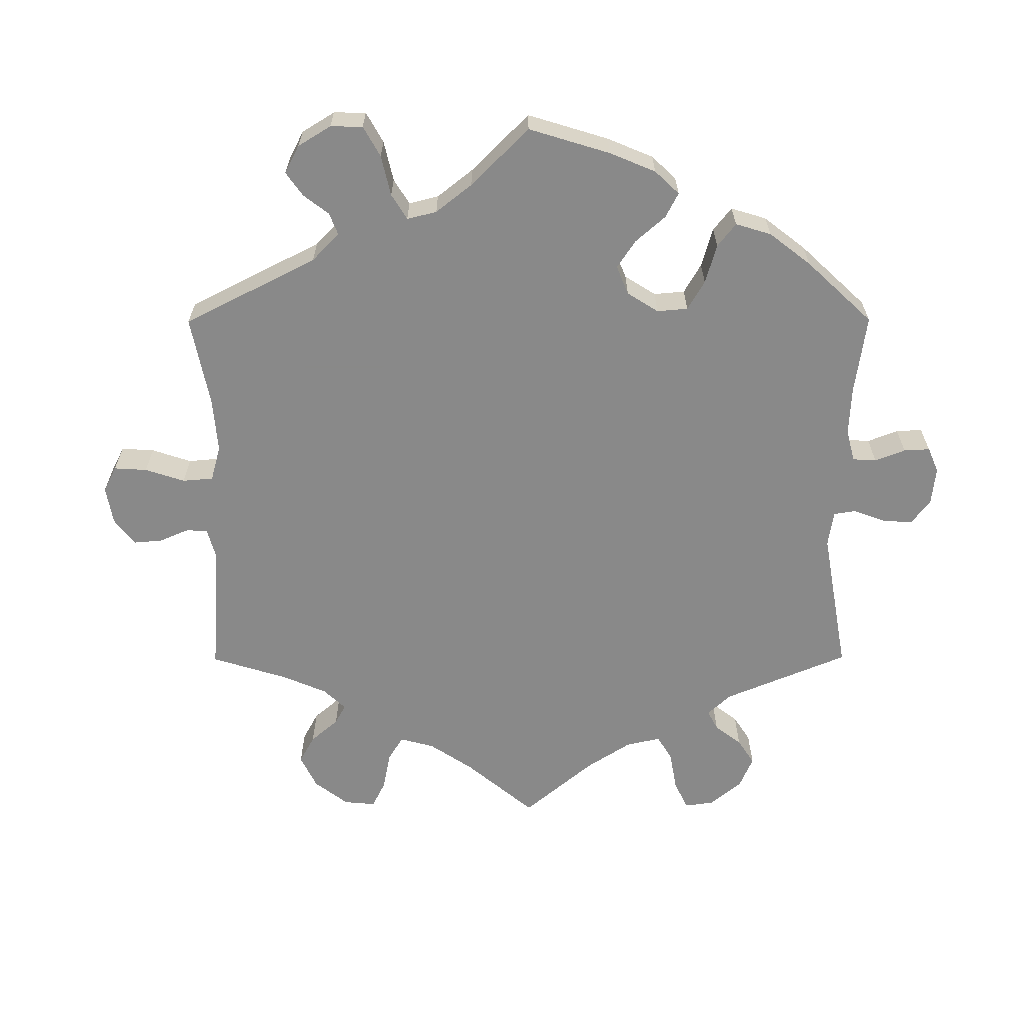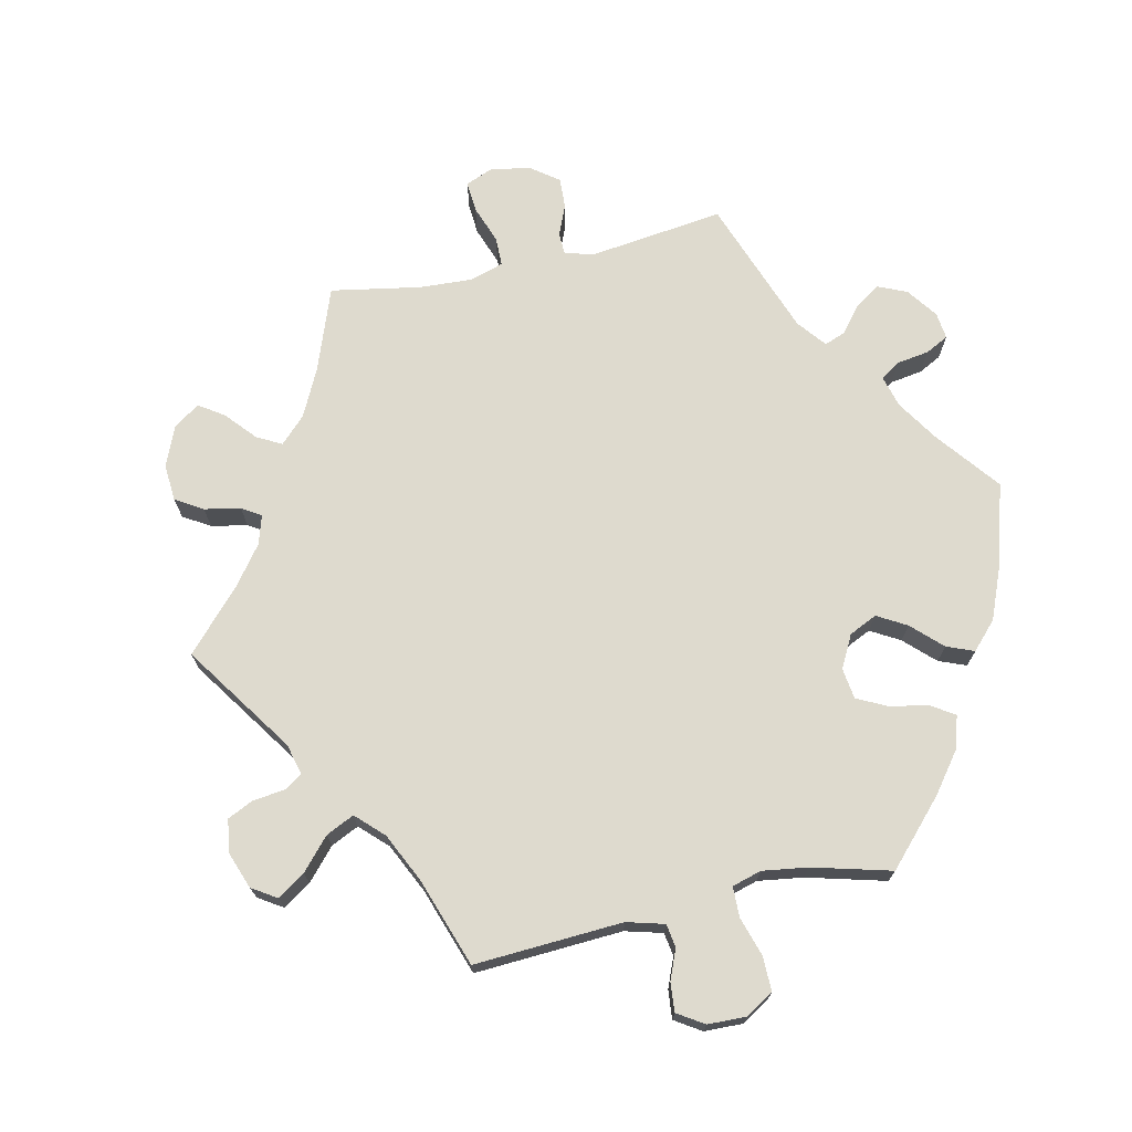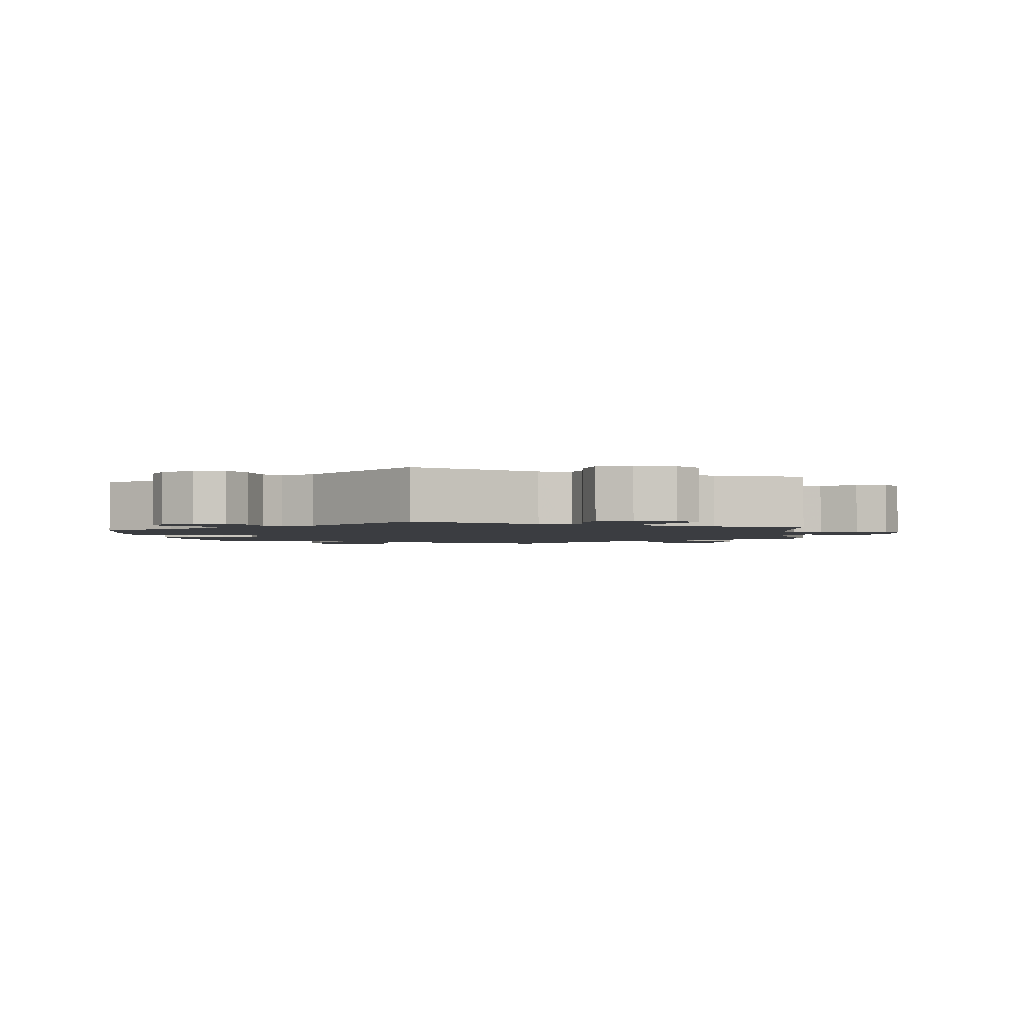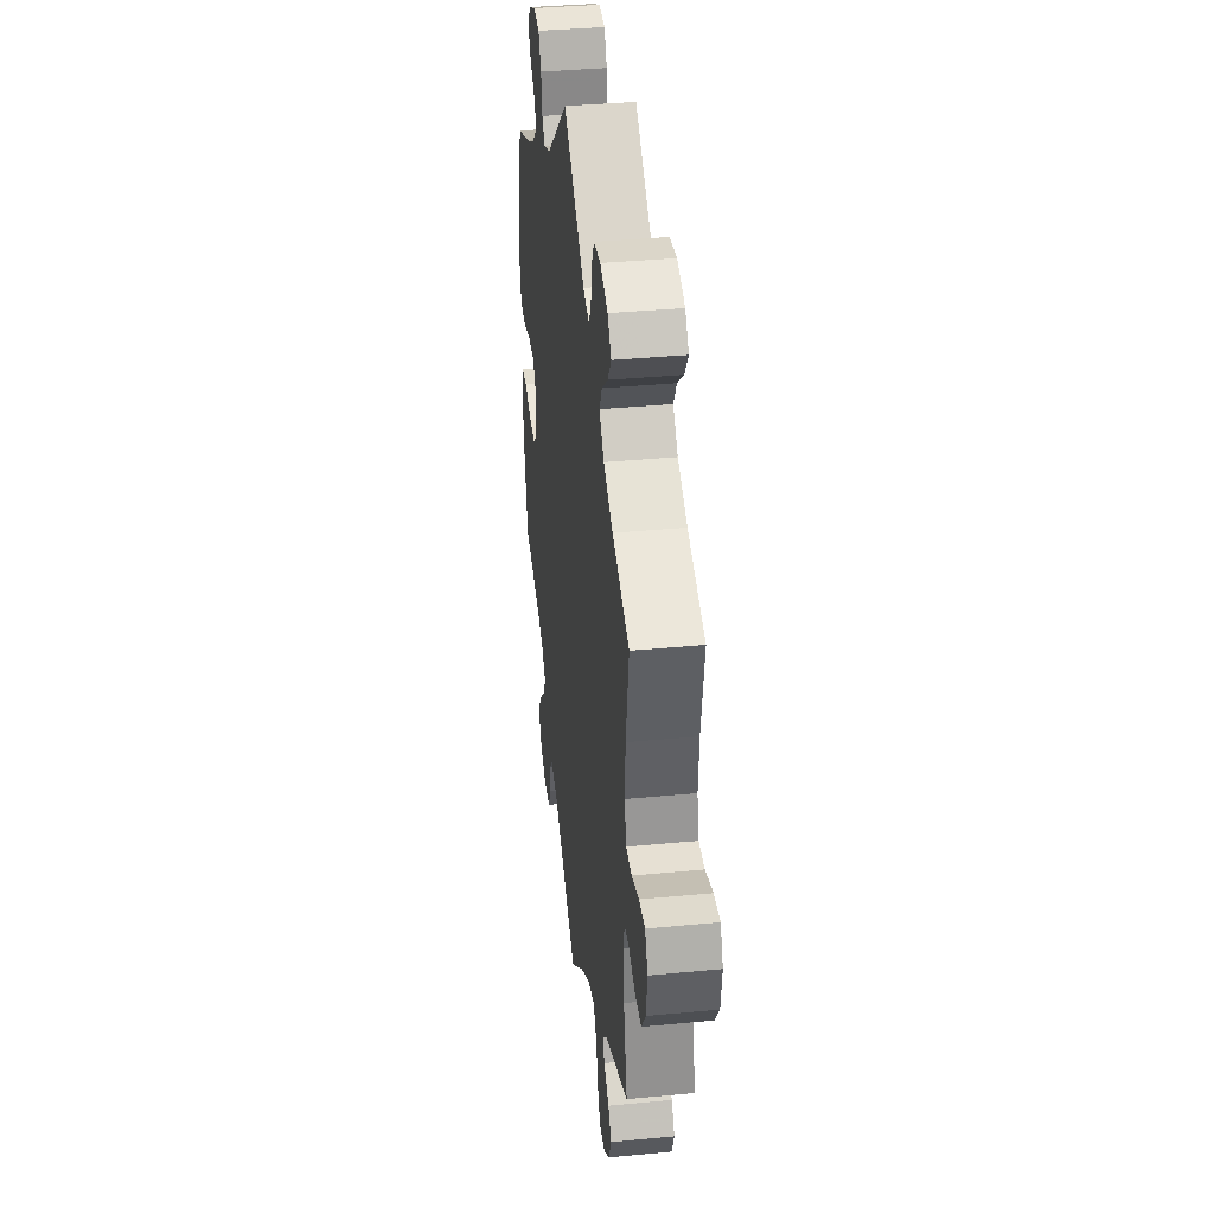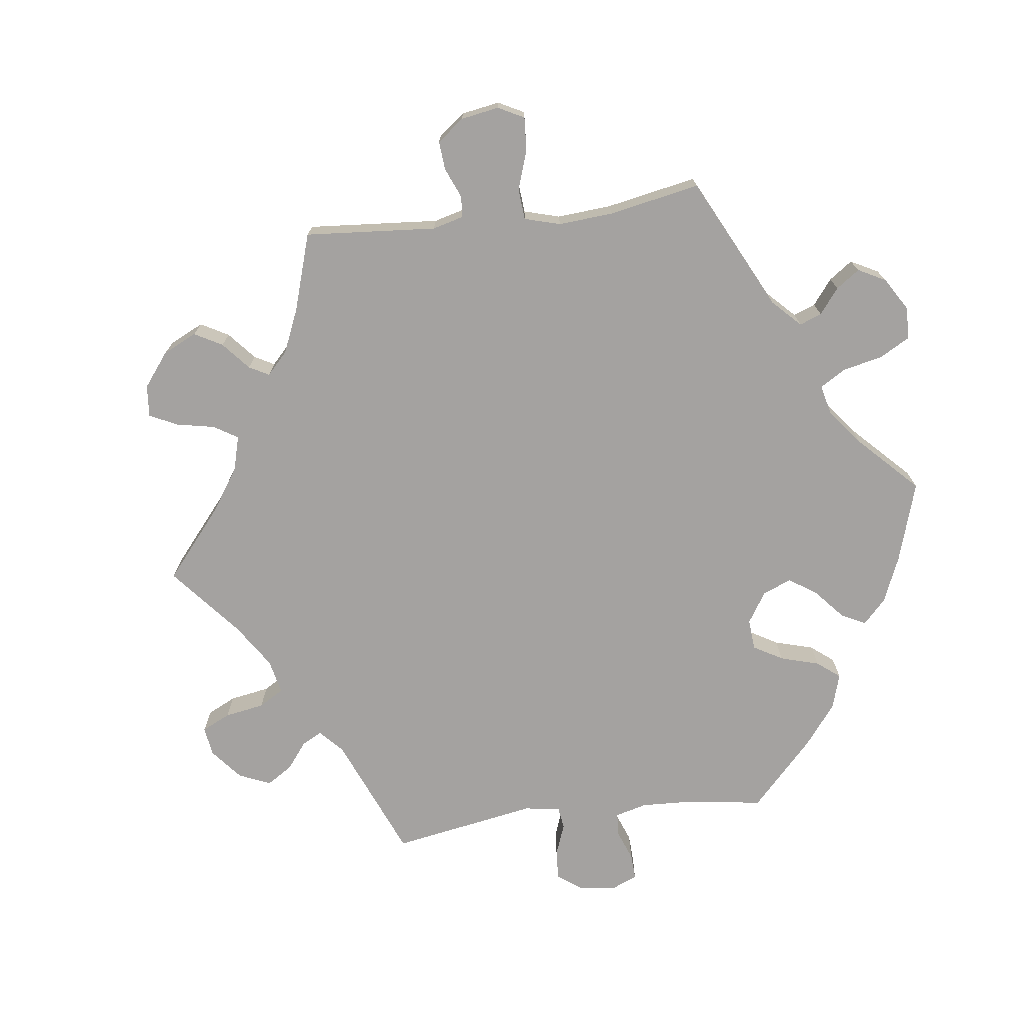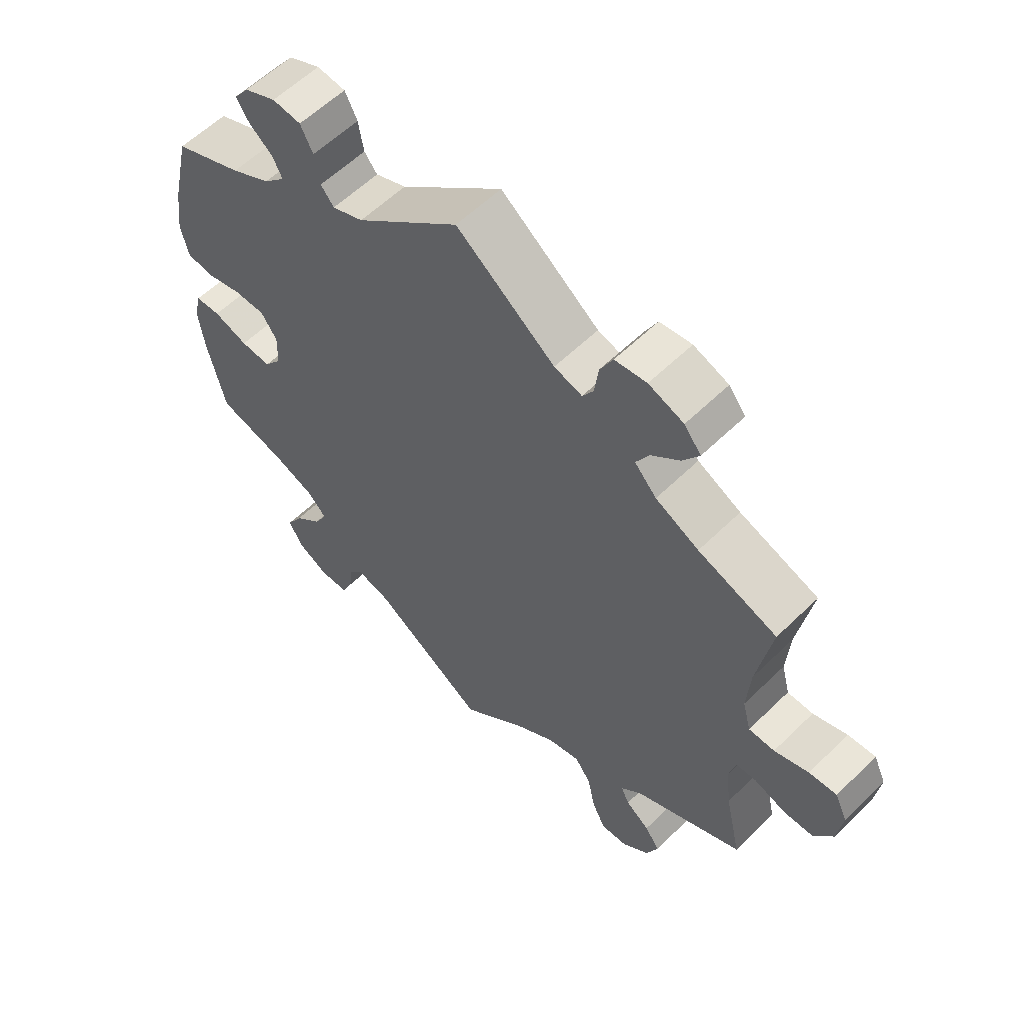
<metadata>
{"format":"obj","ext":"obj","renderer":"f3d","projection":"perspective","resolution":1024,"background":"white","views":[{"elev":-63.0,"azim":-119.8,"up":"+Y"},{"elev":71.1,"azim":-162.5,"up":"+Y"},{"elev":-2.3,"azim":8.0,"up":"+Y"},{"elev":37.0,"azim":83.0,"up":"+Z"},{"elev":-72.7,"azim":157.2,"up":"+Y"},{"elev":58.4,"azim":44.8,"up":"+Z"}]}
</metadata>
<code>
v -0.527 0.07 -0.172
v -0.536 0.07 -0.102
v -0.525 0.07 -0.056
v -0.486 0.07 -0.054
v -0.433 0.07 -0.072
v -0.386 0.07 -0.075
v -0.359 0.07 -0.04
v -0.357 0.07 0.012
v -0.382 0.07 0.048
v -0.43 0.07 0.048
v -0.486 0.07 0.034
v -0.527 0.07 0.04
v -0.539 0.07 0.091
v -0.529 0.07 0.165
v -0.5 0.07 0.289
v -0.394 0.07 0.332
v -0.333 0.07 0.364
v -0.3 0.07 0.397
v -0.315 0.07 0.427
v -0.351 0.07 0.456
v -0.371 0.07 0.487
v -0.348 0.07 0.518
v -0.299 0.07 0.54
v -0.255 0.07 0.535
v -0.236 0.07 0.497
v -0.228 0.07 0.449
v -0.208 0.07 0.424
v -0.16 0.07 0.443
v 0 0.07 0.578
v 0.152 0.07 0.462
v 0.195 0.07 0.449
v 0.212 0.07 0.476
v 0.218 0.07 0.523
v 0.238 0.07 0.562
v 0.287 0.07 0.568
v 0.341 0.07 0.548
v 0.367 0.07 0.515
v 0.342 0.07 0.478
v 0.298 0.07 0.441
v 0.278 0.07 0.405
v 0.312 0.07 0.368
v 0.379 0.07 0.334
v 0.501 0.07 0.29
v 0.479 0.07 0.165
v 0.474 0.07 0.091
v 0.487 0.07 0.042
v 0.527 0.07 0.041
v 0.58 0.07 0.059
v 0.623 0.07 0.062
v 0.642 0.07 0.021
v 0.634 0.07 -0.039
v 0.604 0.07 -0.083
v 0.559 0.07 -0.084
v 0.51 0.07 -0.067
v 0.478 0.07 -0.068
v 0.468 0.07 -0.11
v 0.476 0.07 -0.177
v 0.501 0.07 -0.289
v 0.332 0.07 -0.37
v 0.3 0.07 -0.402
v 0.313 0.07 -0.429
v 0.35 0.07 -0.457
v 0.373 0.07 -0.49
v 0.355 0.07 -0.534
v 0.313 0.07 -0.569
v 0.272 0.07 -0.571
v 0.251 0.07 -0.529
v 0.239 0.07 -0.471
v 0.214 0.07 -0.435
v 0.163 0.07 -0.448
v 0.099 0.07 -0.492
v 0 0.07 -0.578
v -0.176 0.07 -0.463
v -0.229 0.07 -0.449
v -0.25 0.07 -0.475
v -0.256 0.07 -0.52
v -0.273 0.07 -0.557
v -0.317 0.07 -0.559
v -0.365 0.07 -0.533
v -0.387 0.07 -0.493
v -0.362 0.07 -0.451
v -0.319 0.07 -0.411
v -0.299 0.07 -0.374
v -0.329 0.07 -0.343
v -0.389 0.07 -0.319
v -0.5 0.07 -0.289
v -0.527 0 -0.172
v -0.536 0 -0.102
v -0.525 0 -0.056
v -0.486 0 -0.054
v -0.433 0 -0.072
v -0.386 0 -0.075
v -0.359 0 -0.04
v -0.357 0 0.012
v -0.382 0 0.048
v -0.43 0 0.048
v -0.486 0 0.034
v -0.527 0 0.04
v -0.539 0 0.091
v -0.529 0 0.165
v -0.5 0 0.289
v -0.394 0 0.332
v -0.333 0 0.364
v -0.3 0 0.397
v -0.315 0 0.427
v -0.351 0 0.456
v -0.371 0 0.487
v -0.348 0 0.518
v -0.299 0 0.54
v -0.255 0 0.535
v -0.236 0 0.497
v -0.228 0 0.449
v -0.208 0 0.424
v -0.16 0 0.443
v 0 0 0.578
v 0.152 0 0.462
v 0.195 0 0.449
v 0.212 0 0.476
v 0.218 0 0.523
v 0.238 0 0.562
v 0.287 0 0.568
v 0.341 0 0.548
v 0.367 0 0.515
v 0.342 0 0.478
v 0.298 0 0.441
v 0.278 0 0.405
v 0.312 0 0.368
v 0.379 0 0.334
v 0.501 0 0.29
v 0.479 0 0.165
v 0.474 0 0.091
v 0.487 0 0.042
v 0.527 0 0.041
v 0.58 0 0.059
v 0.623 0 0.062
v 0.642 0 0.021
v 0.634 0 -0.039
v 0.604 0 -0.083
v 0.559 0 -0.084
v 0.51 0 -0.067
v 0.478 0 -0.068
v 0.468 0 -0.11
v 0.476 0 -0.177
v 0.501 0 -0.289
v 0.332 0 -0.37
v 0.3 0 -0.402
v 0.313 0 -0.429
v 0.35 0 -0.457
v 0.373 0 -0.49
v 0.355 0 -0.534
v 0.313 0 -0.569
v 0.272 0 -0.571
v 0.251 0 -0.529
v 0.239 0 -0.471
v 0.214 0 -0.435
v 0.163 0 -0.448
v 0.099 0 -0.492
v 0 0 -0.578
v -0.176 0 -0.463
v -0.229 0 -0.449
v -0.25 0 -0.475
v -0.256 0 -0.52
v -0.273 0 -0.557
v -0.317 0 -0.559
v -0.365 0 -0.533
v -0.387 0 -0.493
v -0.362 0 -0.451
v -0.319 0 -0.411
v -0.299 0 -0.374
v -0.329 0 -0.343
v -0.389 0 -0.319
v -0.5 0 -0.289
f 85 86 1 2
f 84 85 2 3
f 83 84 3 4
f 79 80 81 82
f 79 82 83
f 78 79 83
f 75 76 77 78
f 75 78 83
f 74 75 83
f 73 74 83 4
f 71 72 73 4
f 65 66 67 68
f 65 68 69
f 64 65 69
f 61 62 63 64
f 60 61 64 69
f 59 60 69 70
f 57 58 59 70
f 51 52 53 54
f 51 54 55
f 50 51 55
f 47 48 49 50
f 46 47 50 55
f 45 46 55 56
f 42 43 44
f 41 42 44 45
f 40 41 45 56
f 36 37 38 39
f 36 39 40
f 35 36 40
f 32 33 34 35
f 31 32 35 40
f 30 31 40 56
f 28 29 30 56
f 23 24 25 26
f 21 22 23 26
f 19 20 21 26
f 18 19 26 27
f 17 18 27
f 16 17 27 28
f 14 15 16
f 10 11 12 13
f 9 10 13 14
f 70 71 4 5
f 57 70 5 6
f 56 57 6 7
f 28 56 7 8
f 9 14 16 28
f 8 9 28
f 88 87 172 171
f 89 88 171 170
f 90 89 170 169
f 168 167 166 165
f 169 168 165
f 169 165 164
f 164 163 162 161
f 169 164 161
f 169 161 160
f 90 169 160 159
f 90 159 158 157
f 154 153 152 151
f 155 154 151
f 155 151 150
f 150 149 148 147
f 155 150 147 146
f 156 155 146 145
f 156 145 144 143
f 140 139 138 137
f 141 140 137
f 141 137 136
f 136 135 134 133
f 141 136 133 132
f 142 141 132 131
f 130 129 128
f 131 130 128 127
f 142 131 127 126
f 125 124 123 122
f 126 125 122
f 126 122 121
f 121 120 119 118
f 126 121 118 117
f 142 126 117 116
f 142 116 115 114
f 112 111 110 109
f 112 109 108 107
f 112 107 106 105
f 113 112 105 104
f 113 104 103
f 114 113 103 102
f 102 101 100
f 99 98 97 96
f 100 99 96 95
f 91 90 157 156
f 92 91 156 143
f 93 92 143 142
f 94 93 142 114
f 114 102 100 95
f 114 95 94
f 1 87 88 2
f 2 88 89 3
f 3 89 90 4
f 4 90 91 5
f 5 91 92 6
f 6 92 93 7
f 7 93 94 8
f 8 94 95 9
f 9 95 96 10
f 10 96 97 11
f 11 97 98 12
f 12 98 99 13
f 13 99 100 14
f 14 100 101 15
f 15 101 102 16
f 16 102 103 17
f 17 103 104 18
f 18 104 105 19
f 19 105 106 20
f 20 106 107 21
f 21 107 108 22
f 22 108 109 23
f 23 109 110 24
f 24 110 111 25
f 25 111 112 26
f 26 112 113 27
f 27 113 114 28
f 28 114 115 29
f 29 115 116 30
f 30 116 117 31
f 31 117 118 32
f 32 118 119 33
f 33 119 120 34
f 34 120 121 35
f 35 121 122 36
f 36 122 123 37
f 37 123 124 38
f 38 124 125 39
f 39 125 126 40
f 40 126 127 41
f 41 127 128 42
f 42 128 129 43
f 43 129 130 44
f 44 130 131 45
f 45 131 132 46
f 46 132 133 47
f 47 133 134 48
f 48 134 135 49
f 49 135 136 50
f 50 136 137 51
f 51 137 138 52
f 52 138 139 53
f 53 139 140 54
f 54 140 141 55
f 55 141 142 56
f 56 142 143 57
f 57 143 144 58
f 58 144 145 59
f 59 145 146 60
f 60 146 147 61
f 61 147 148 62
f 62 148 149 63
f 63 149 150 64
f 64 150 151 65
f 65 151 152 66
f 66 152 153 67
f 67 153 154 68
f 68 154 155 69
f 69 155 156 70
f 70 156 157 71
f 71 157 158 72
f 72 158 159 73
f 73 159 160 74
f 74 160 161 75
f 75 161 162 76
f 76 162 163 77
f 77 163 164 78
f 78 164 165 79
f 79 165 166 80
f 80 166 167 81
f 81 167 168 82
f 82 168 169 83
f 83 169 170 84
f 84 170 171 85
f 85 171 172 86
f 86 172 87 1

</code>
